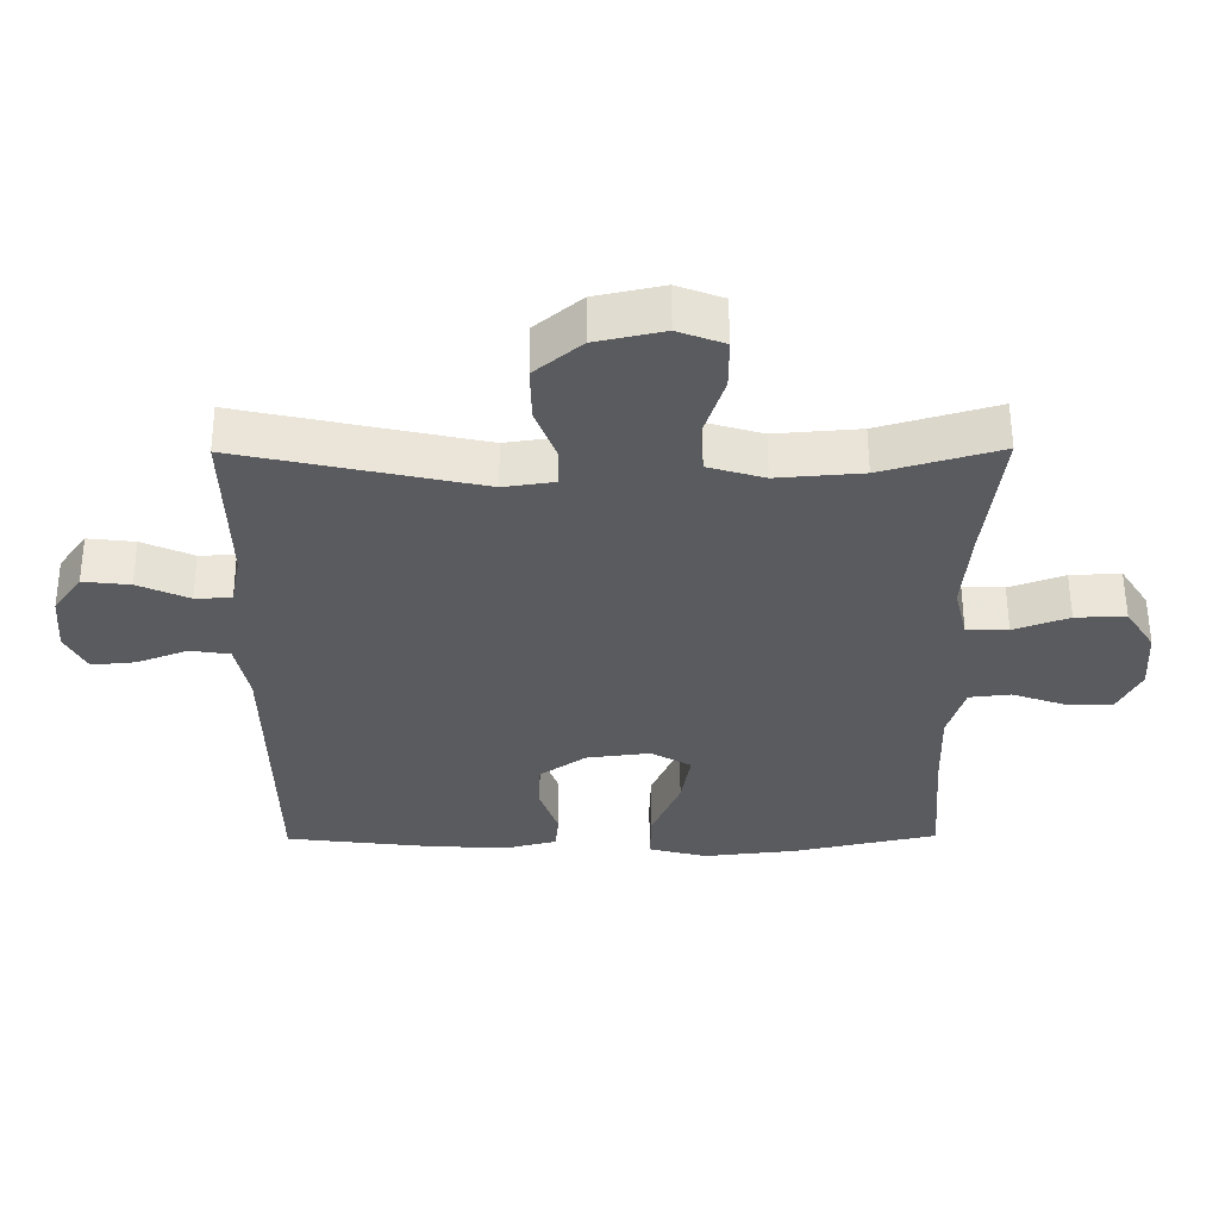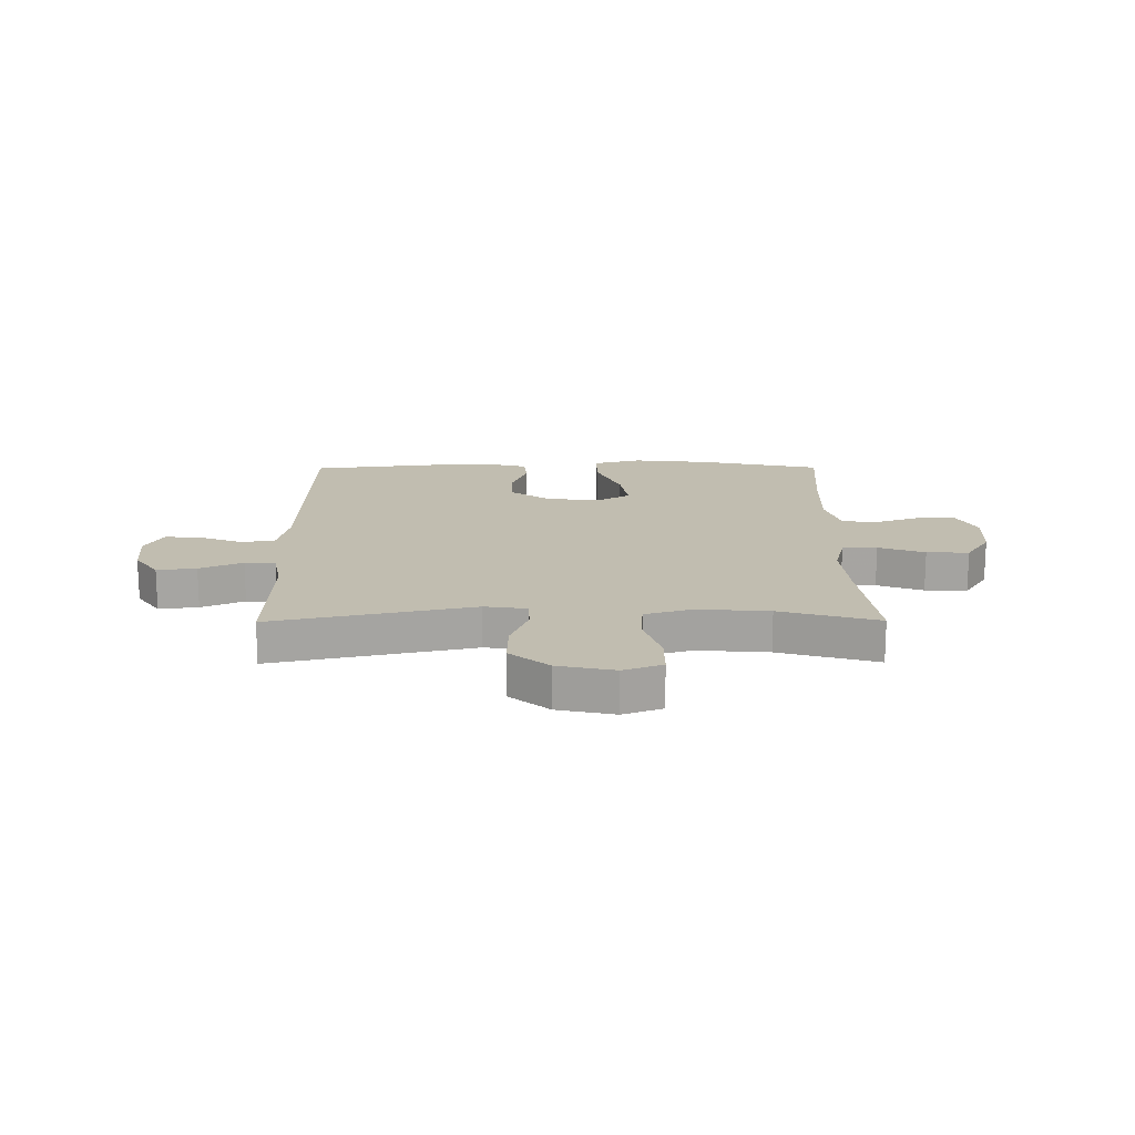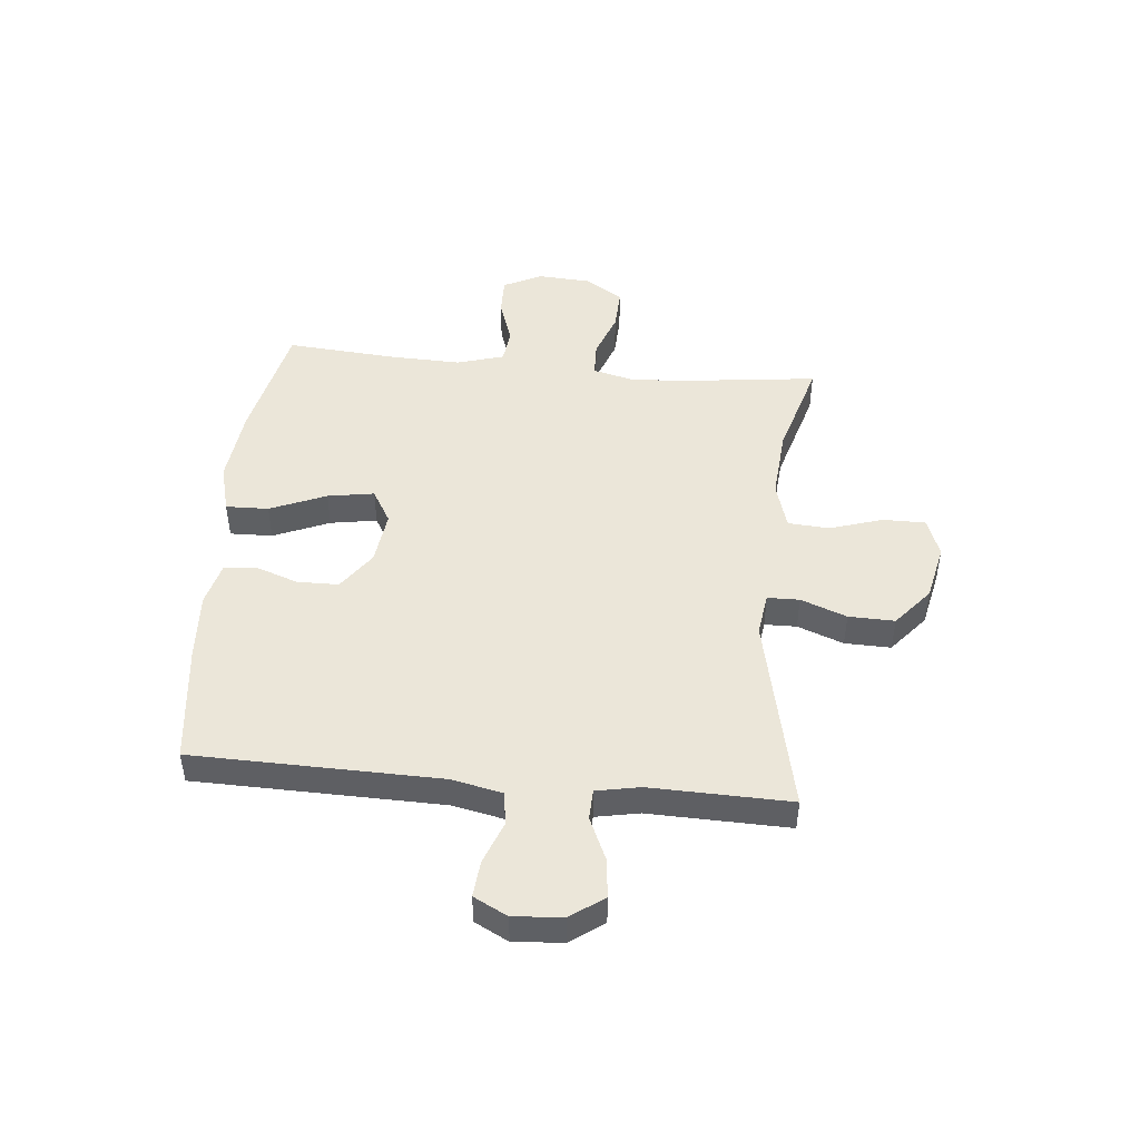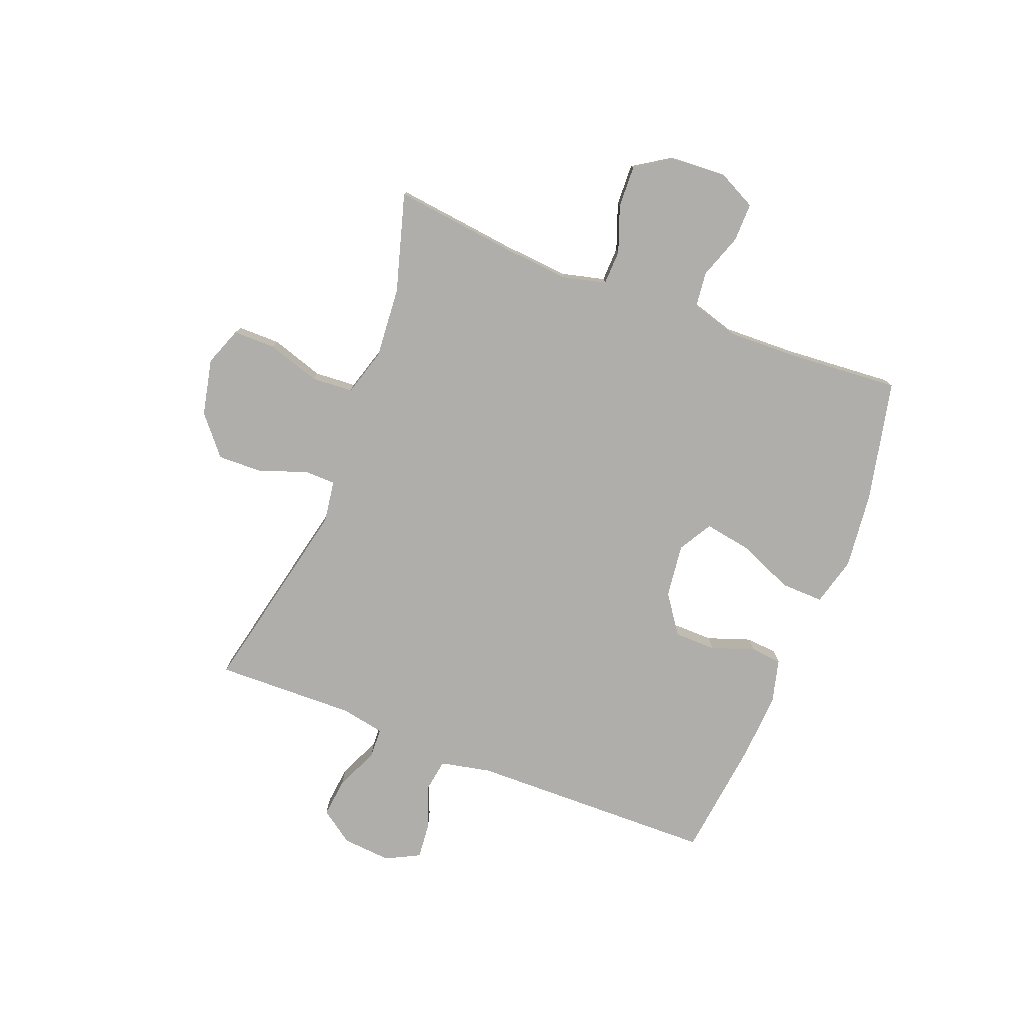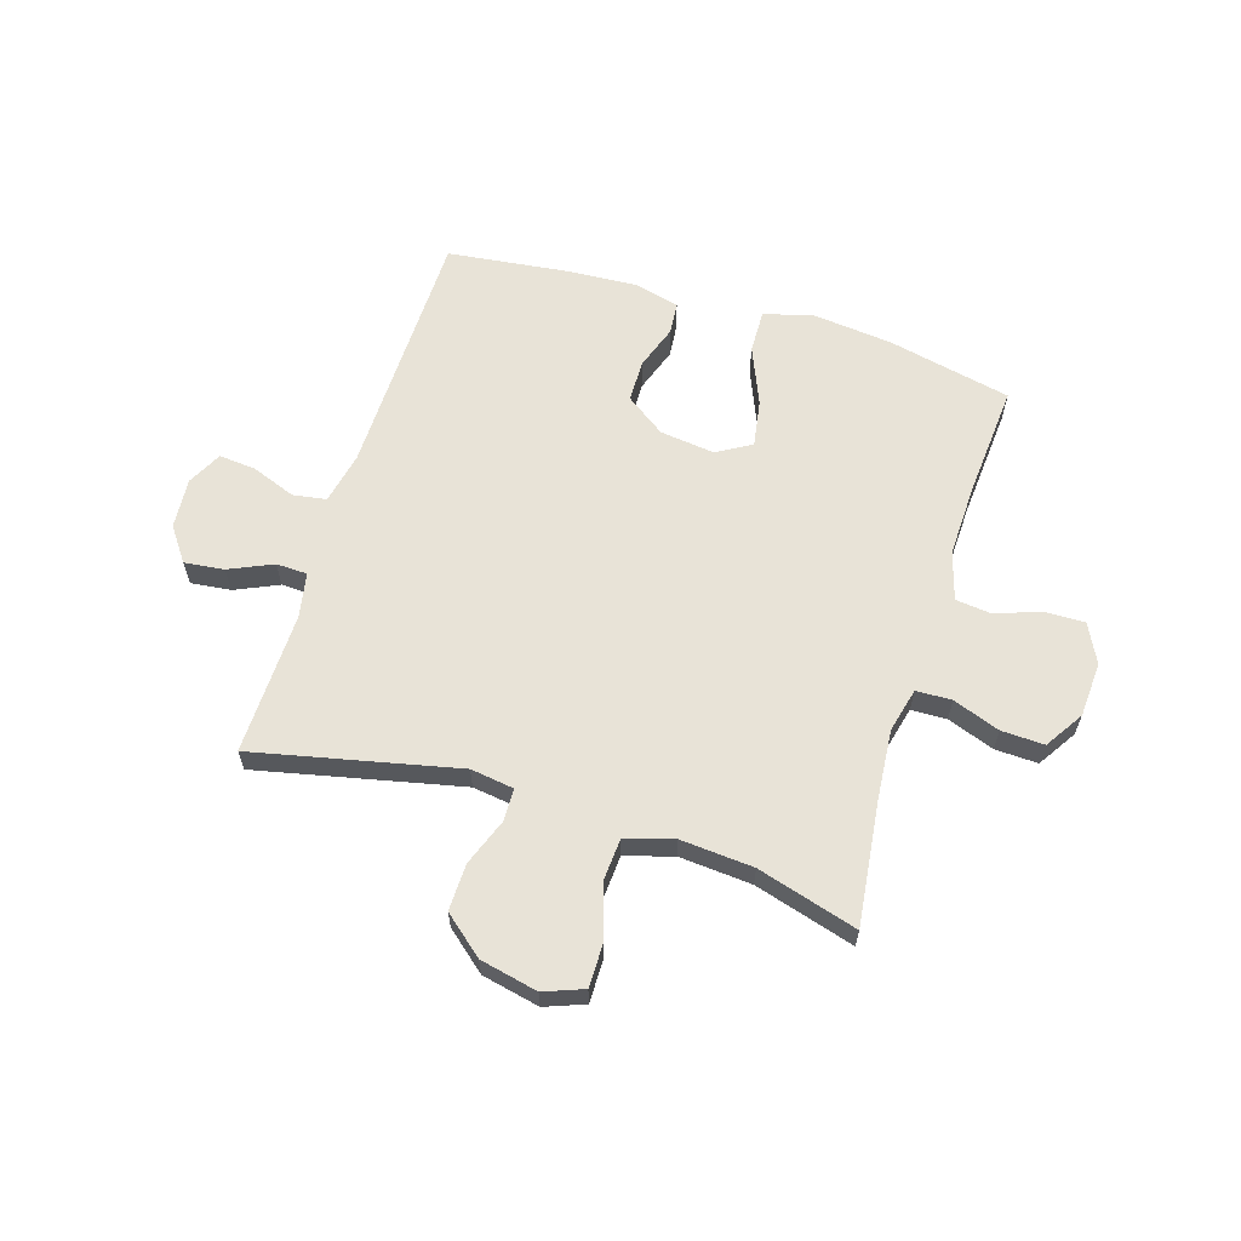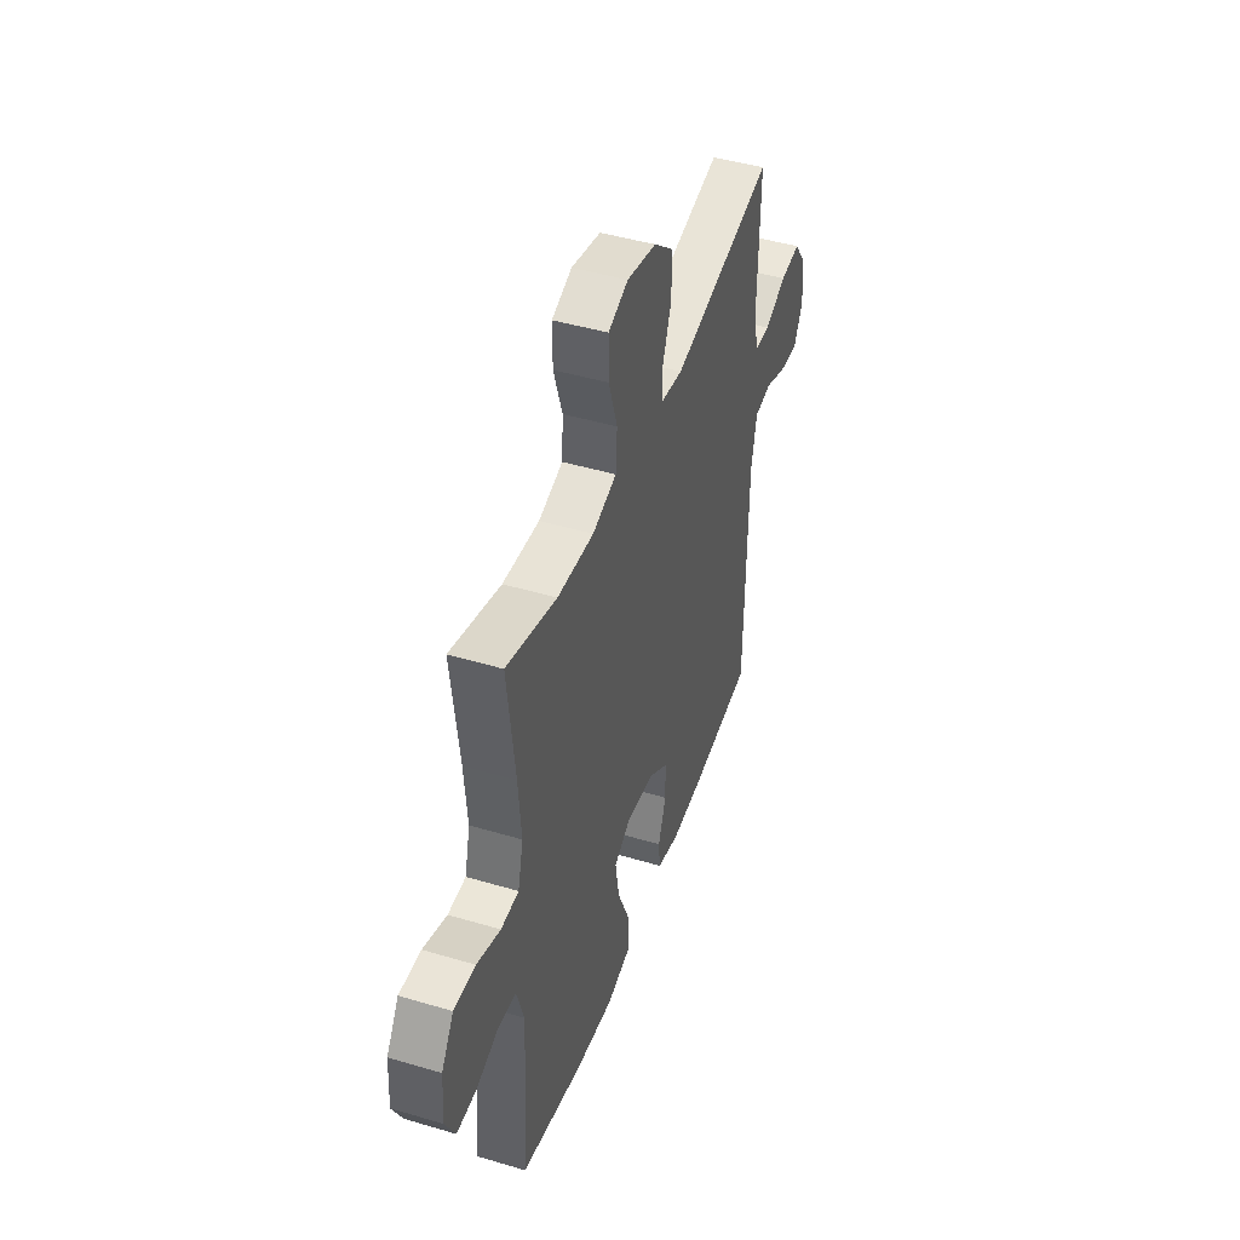
<metadata>
{"format":"obj","ext":"obj","renderer":"f3d","projection":"perspective","resolution":1024,"background":"white","views":[{"elev":56.6,"azim":-0.3,"up":"+Z"},{"elev":16.7,"azim":-0.4,"up":"+Y"},{"elev":47.3,"azim":-84.5,"up":"+Y"},{"elev":-77.7,"azim":68.7,"up":"+Y"},{"elev":62.2,"azim":17.2,"up":"+Y"},{"elev":45.3,"azim":109.0,"up":"+Z"}]}
</metadata>
<code>
v 0.5 0.07 0.5
v 0.474 0.07 0.283
v 0.464 0.07 0.163
v 0.483 0.07 0.086
v 0.545 0.07 0.084
v 0.627 0.07 0.114
v 0.702 0.07 0.117
v 0.745 0.07 0.05
v 0.751 0.07 -0.046
v 0.717 0.07 -0.114
v 0.648 0.07 -0.113
v 0.568 0.07 -0.085
v 0.506 0.07 -0.092
v 0.481 0.07 -0.176
v 0.485 0.07 -0.304
v 0.5 0.07 -0.5
v 0.284 0.07 -0.547
v 0.146 0.07 -0.562
v 0.059 0.07 -0.539
v 0.061 0.07 -0.463
v 0.103 0.07 -0.363
v 0.117 0.07 -0.28
v 0.057 0.07 -0.245
v -0.039 0.07 -0.257
v -0.108 0.07 -0.306
v -0.109 0.07 -0.38
v -0.082 0.07 -0.457
v -0.087 0.07 -0.513
v -0.165 0.07 -0.533
v -0.285 0.07 -0.526
v -0.5 0.07 -0.5
v -0.508 0.07 -0.06
v -0.527 0.07 0.031
v -0.586 0.07 0.04
v -0.662 0.07 0.011
v -0.727 0.07 0.005
v -0.758 0.07 0.065
v -0.751 0.07 0.153
v -0.709 0.07 0.212
v -0.639 0.07 0.204
v -0.563 0.07 0.17
v -0.509 0.07 0.172
v -0.494 0.07 0.25
v -0.5 0.07 0.5
v -0.144 0.07 0.422
v -0.068 0.07 0.433
v -0.067 0.07 0.49
v -0.098 0.07 0.572
v -0.1 0.07 0.654
v -0.031 0.07 0.712
v 0.07 0.07 0.734
v 0.139 0.07 0.708
v 0.139 0.07 0.632
v 0.109 0.07 0.538
v 0.114 0.07 0.464
v 0.198 0.07 0.439
v 0.325 0.07 0.449
v 0.5 0 0.5
v 0.474 0 0.283
v 0.464 0 0.163
v 0.483 0 0.086
v 0.545 0 0.084
v 0.627 0 0.114
v 0.702 0 0.117
v 0.745 0 0.05
v 0.751 0 -0.046
v 0.717 0 -0.114
v 0.648 0 -0.113
v 0.568 0 -0.085
v 0.506 0 -0.092
v 0.481 0 -0.176
v 0.485 0 -0.304
v 0.5 0 -0.5
v 0.284 0 -0.547
v 0.146 0 -0.562
v 0.059 0 -0.539
v 0.061 0 -0.463
v 0.103 0 -0.363
v 0.117 0 -0.28
v 0.057 0 -0.245
v -0.039 0 -0.257
v -0.108 0 -0.306
v -0.109 0 -0.38
v -0.082 0 -0.457
v -0.087 0 -0.513
v -0.165 0 -0.533
v -0.285 0 -0.526
v -0.5 0 -0.5
v -0.508 0 -0.06
v -0.527 0 0.031
v -0.586 0 0.04
v -0.662 0 0.011
v -0.727 0 0.005
v -0.758 0 0.065
v -0.751 0 0.153
v -0.709 0 0.212
v -0.639 0 0.204
v -0.563 0 0.17
v -0.509 0 0.172
v -0.494 0 0.25
v -0.5 0 0.5
v -0.144 0 0.422
v -0.068 0 0.433
v -0.067 0 0.49
v -0.098 0 0.572
v -0.1 0 0.654
v -0.031 0 0.712
v 0.07 0 0.734
v 0.139 0 0.708
v 0.139 0 0.632
v 0.109 0 0.538
v 0.114 0 0.464
v 0.198 0 0.439
v 0.325 0 0.449
f 51 52 53 54
f 51 54 55
f 50 51 55
f 47 48 49 50
f 46 47 50 55
f 43 44 45
f 42 43 45 46
f 38 39 40 41
f 38 41 42
f 37 38 42
f 34 35 36 37
f 34 37 42
f 33 34 42 46
f 29 30 31 32
f 26 27 28 29
f 25 26 29 32
f 24 25 32 33
f 18 19 20 21
f 18 21 22
f 15 16 17 18
f 14 15 18 22
f 13 14 22 23
f 9 10 11 12
f 9 12 13
f 8 9 13
f 5 6 7 8
f 4 5 8 13
f 3 4 13 23
f 57 1 2
f 56 57 2 3
f 33 46 55 56
f 24 33 56
f 3 23 24 56
f 111 110 109 108
f 112 111 108
f 112 108 107
f 107 106 105 104
f 112 107 104 103
f 102 101 100
f 103 102 100 99
f 98 97 96 95
f 99 98 95
f 99 95 94
f 94 93 92 91
f 99 94 91
f 103 99 91 90
f 89 88 87 86
f 86 85 84 83
f 89 86 83 82
f 90 89 82 81
f 78 77 76 75
f 79 78 75
f 75 74 73 72
f 79 75 72 71
f 80 79 71 70
f 69 68 67 66
f 70 69 66
f 70 66 65
f 65 64 63 62
f 70 65 62 61
f 80 70 61 60
f 59 58 114
f 60 59 114 113
f 113 112 103 90
f 113 90 81
f 113 81 80 60
f 1 58 59 2
f 2 59 60 3
f 3 60 61 4
f 4 61 62 5
f 5 62 63 6
f 6 63 64 7
f 7 64 65 8
f 8 65 66 9
f 9 66 67 10
f 10 67 68 11
f 11 68 69 12
f 12 69 70 13
f 13 70 71 14
f 14 71 72 15
f 15 72 73 16
f 16 73 74 17
f 17 74 75 18
f 18 75 76 19
f 19 76 77 20
f 20 77 78 21
f 21 78 79 22
f 22 79 80 23
f 23 80 81 24
f 24 81 82 25
f 25 82 83 26
f 26 83 84 27
f 27 84 85 28
f 28 85 86 29
f 29 86 87 30
f 30 87 88 31
f 31 88 89 32
f 32 89 90 33
f 33 90 91 34
f 34 91 92 35
f 35 92 93 36
f 36 93 94 37
f 37 94 95 38
f 38 95 96 39
f 39 96 97 40
f 40 97 98 41
f 41 98 99 42
f 42 99 100 43
f 43 100 101 44
f 44 101 102 45
f 45 102 103 46
f 46 103 104 47
f 47 104 105 48
f 48 105 106 49
f 49 106 107 50
f 50 107 108 51
f 51 108 109 52
f 52 109 110 53
f 53 110 111 54
f 54 111 112 55
f 55 112 113 56
f 56 113 114 57
f 57 114 58 1

</code>
